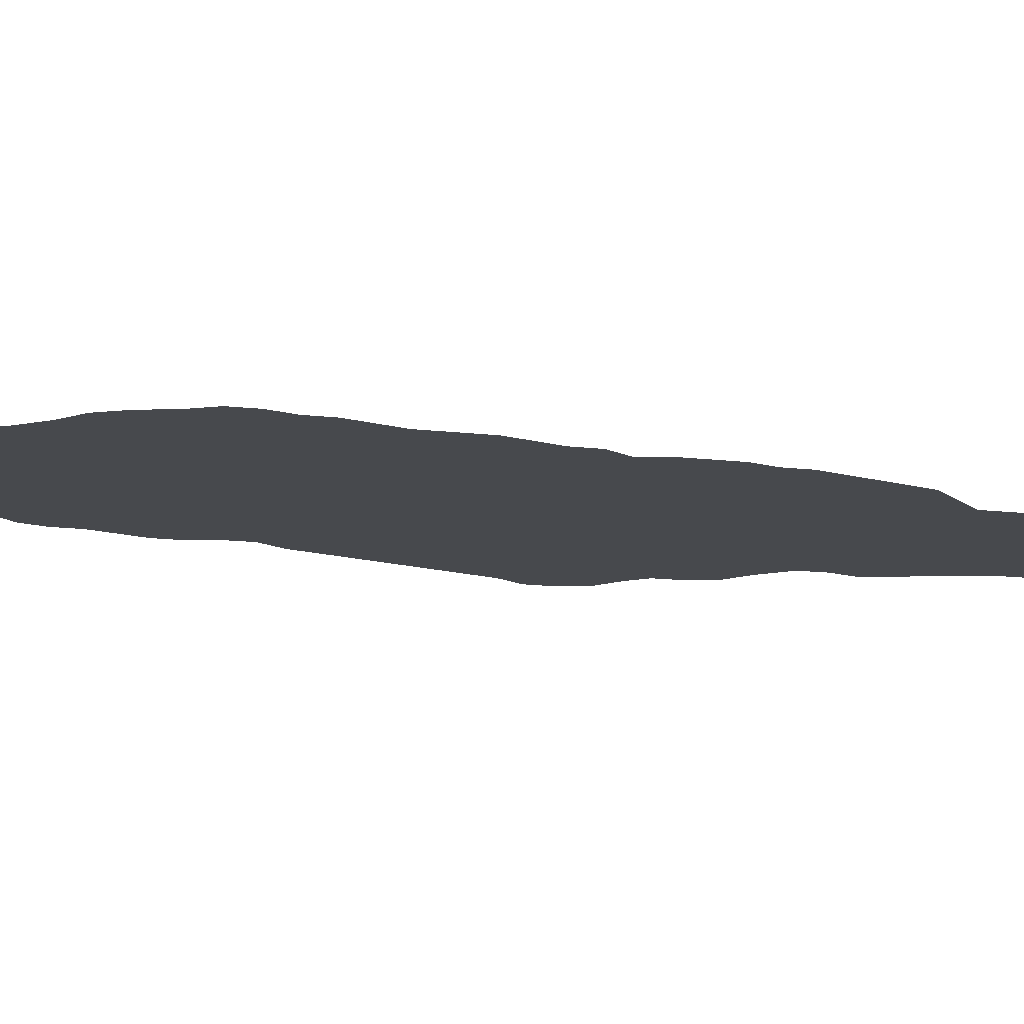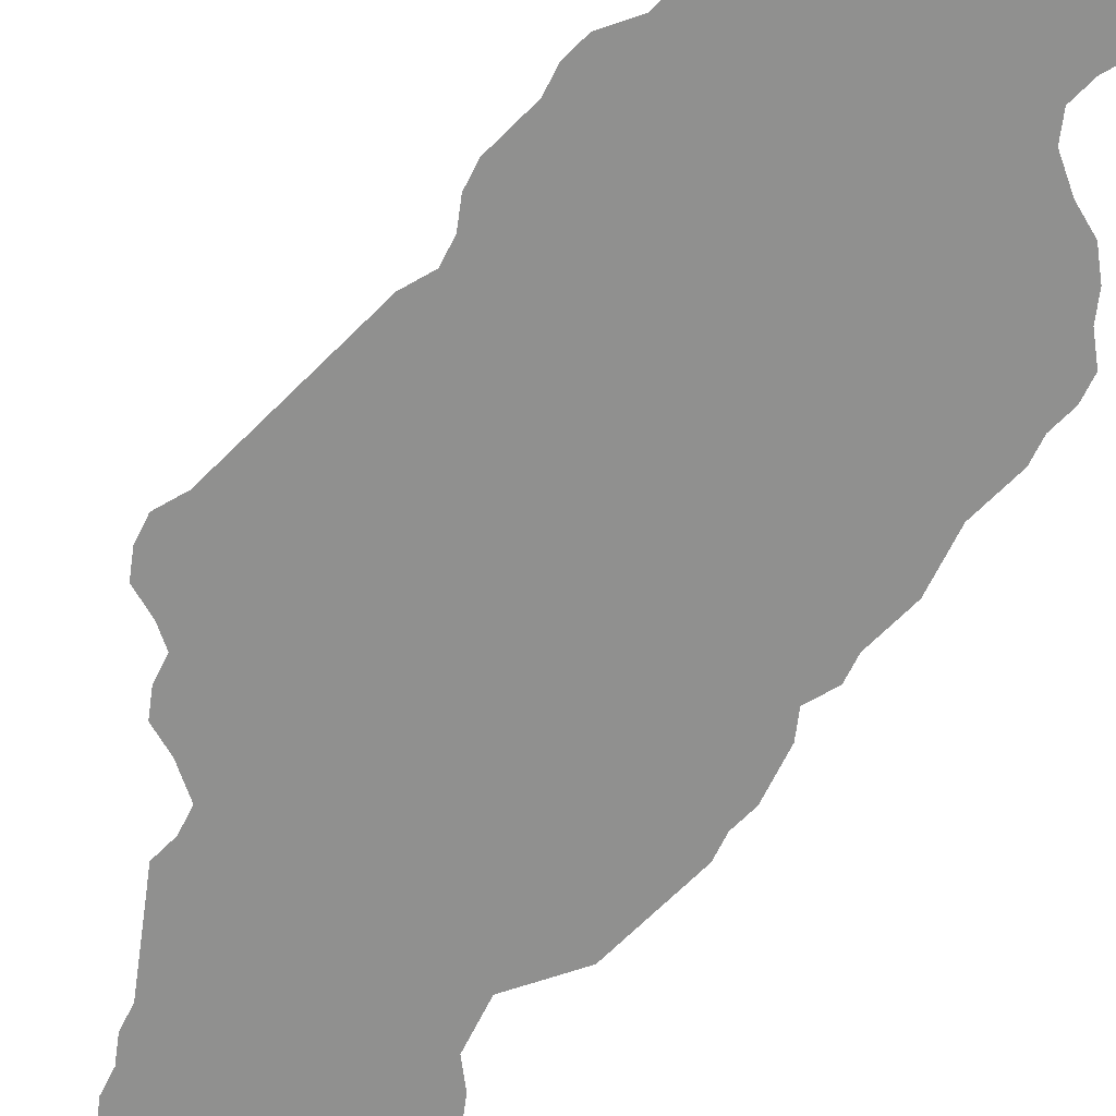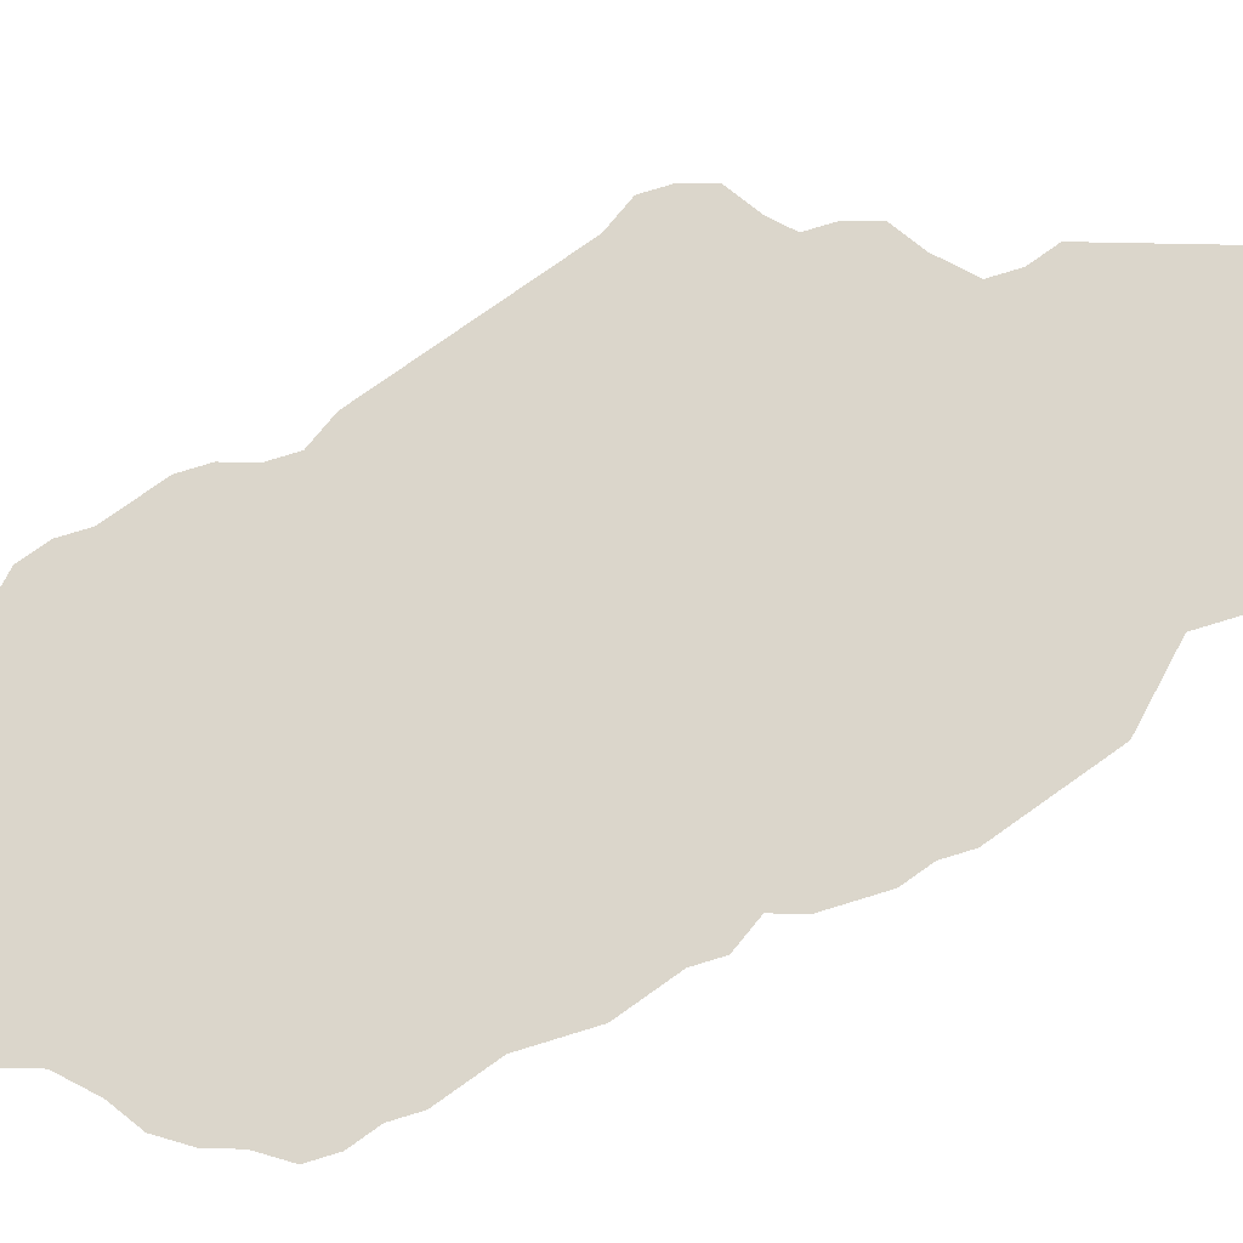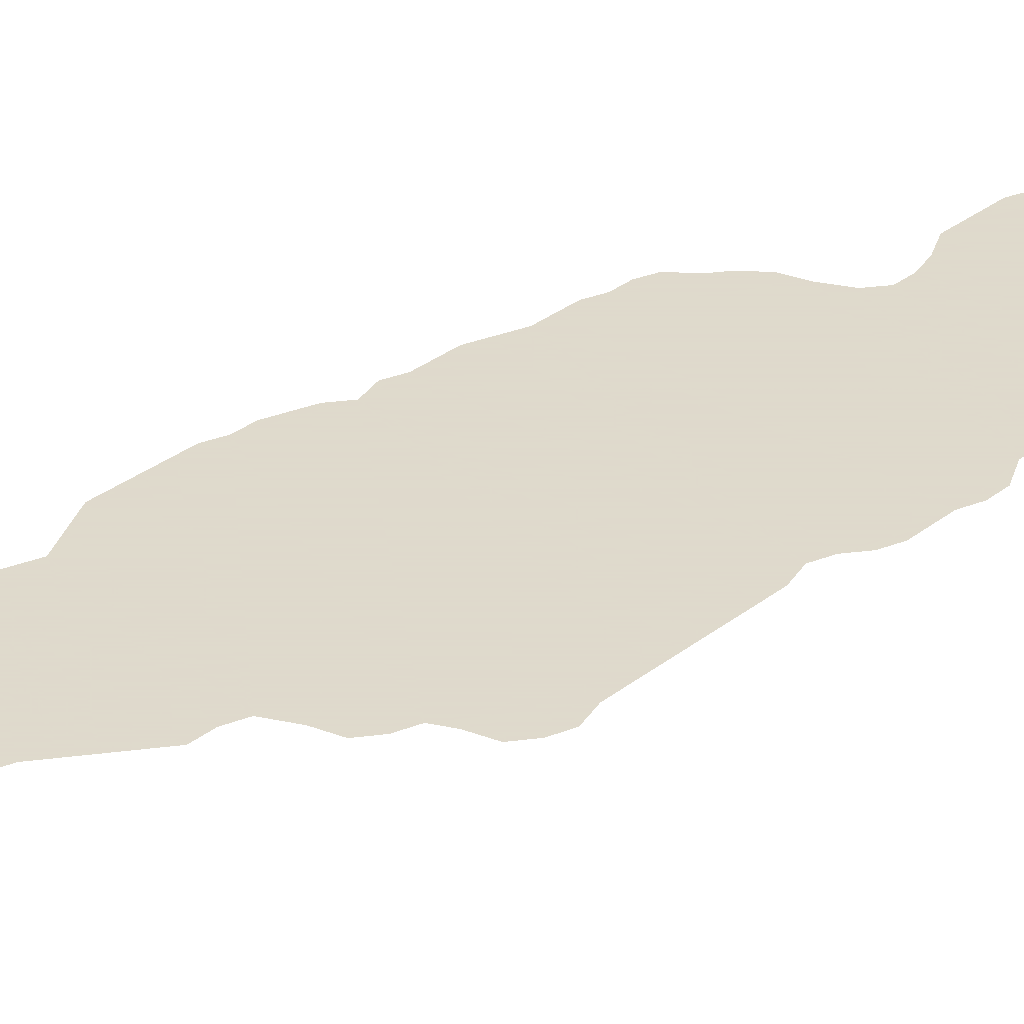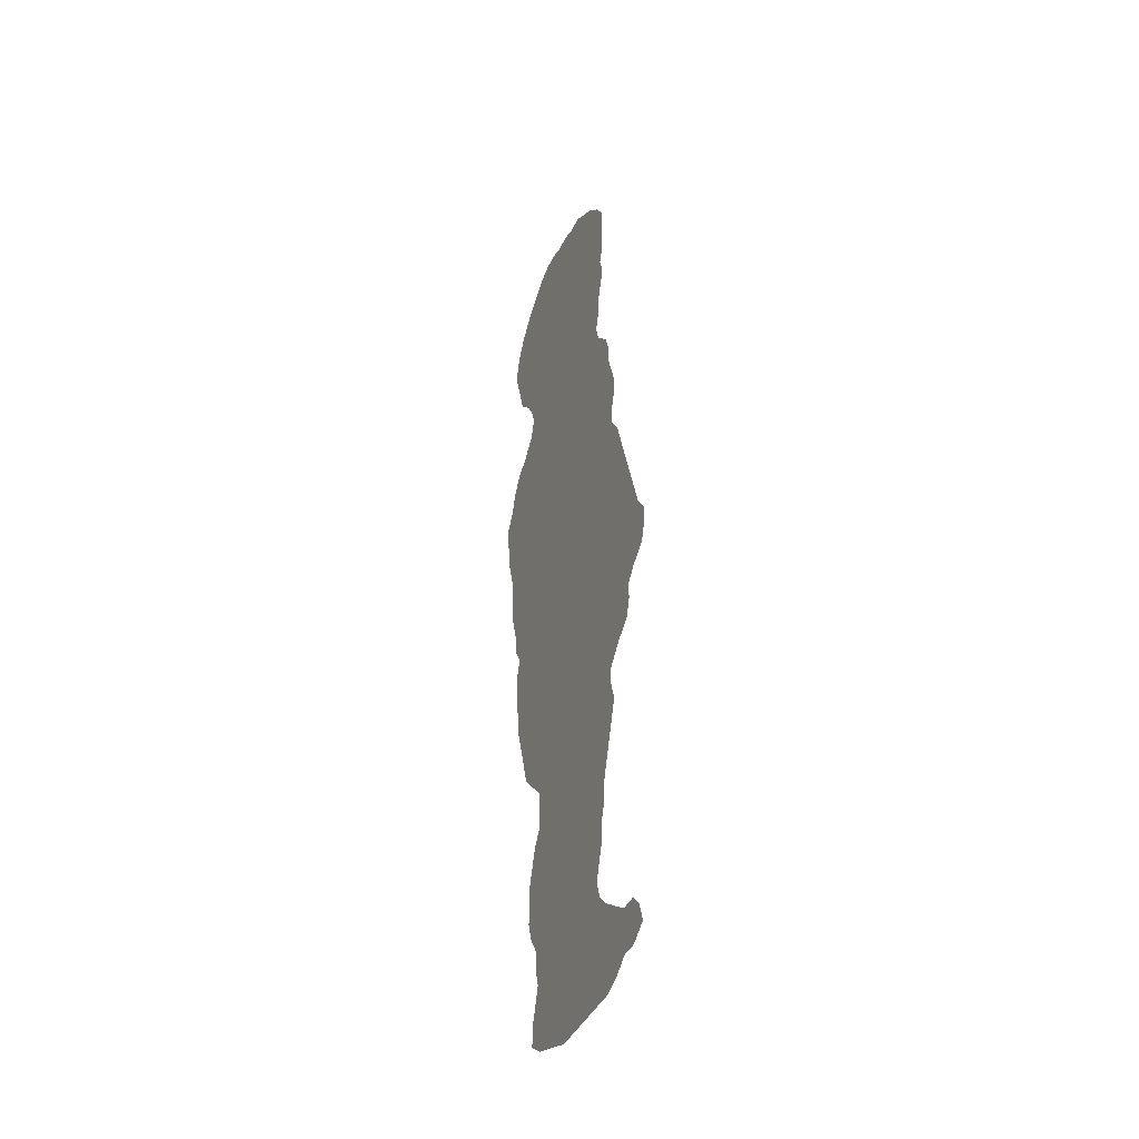
<metadata>
{"format":"obj","ext":"obj","renderer":"f3d","projection":"perspective","resolution":1024,"background":"white","views":[{"elev":-12.1,"azim":-107.2,"up":"+Z"},{"elev":-65.5,"azim":153.9,"up":"+Z"},{"elev":73.6,"azim":-107.3,"up":"+Z"},{"elev":32.4,"azim":61.5,"up":"+Z"},{"elev":-39.5,"azim":67.6,"up":"+Y"}]}
</metadata>
<code>
v 0.01807 0.5964 0
v 0.01205 0.6145 0
v 0.006024 0.6325 0
v 0.006024 0.6506 0
v 0 0.6687 0
v 0 0.6867 0
v 0.01205 0.7048 0
v 0.01807 0.7229 0
v 0.03012 0.741 0
v 0.04819 0.753 0
v 0.06627 0.7711 0
v 0.07229 0.7892 0
v 0.06627 0.8072 0
v 0.05422 0.8253 0
v 0.03614 0.8434 0
v 0.03012 0.8615 0
v 0.0241 0.8795 0
v 0.01807 0.8976 0
v 0.01807 0.9157 0
v 0.0241 0.9337 0
v 0.03614 0.9518 0
v 0.05422 0.9699 0
v 0.07229 0.9819 0
v 0.09036 0.994 0
v 0.1084 1 0
v 0.1265 1 0
v 0.1446 0.994 0
v 0.1626 0.994 0
v 0.1807 0.9879 0
v 0.1988 0.9879 0
v 0.2169 0.9759 0
v 0.2349 0.9639 0
v 0.253 0.9458 0
v 0.2651 0.9277 0
v 0.2651 0.9096 0
v 0.2651 0.8916 0
v 0.2651 0.8735 0
v 0.259 0.8554 0
v 0.2651 0.8374 0
v 0.259 0.8193 0
v 0.253 0.8012 0
v 0.253 0.7831 0
v 0.247 0.7651 0
v 0.253 0.747 0
v 0.2711 0.7289 0
v 0.2771 0.7108 0
v 0.2771 0.6928 0
v 0.2831 0.6747 0
v 0.2892 0.6566 0
v 0.2892 0.6385 0
v 0.2831 0.6205 0
v 0.2831 0.6024 0
v 0.2952 0.5843 0
v 0.3012 0.5663 0
v 0.3072 0.5482 0
v 0.3132 0.5301 0
v 0.3193 0.5121 0
v 0.3253 0.494 0
v 0.3313 0.4759 0
v 0.3373 0.4578 0
v 0.3494 0.4398 0
v 0.3494 0.4217 0
v 0.3434 0.4036 0
v 0.3253 0.3916 0
v 0.3132 0.3795 0
v 0.3132 0.3614 0
v 0.3072 0.3434 0
v 0.2892 0.3313 0
v 0.2711 0.3132 0
v 0.2711 0.2952 0
v 0.2771 0.2771 0
v 0.2711 0.259 0
v 0.2651 0.241 0
v 0.259 0.2229 0
v 0.253 0.2048 0
v 0.253 0.1867 0
v 0.247 0.1687 0
v 0.247 0.1506 0
v 0.241 0.1325 0
v 0.2349 0.1145 0
v 0.241 0.09639 0
v 0.253 0.08434 0
v 0.2711 0.07229 0
v 0.2892 0.06024 0
v 0.3072 0.06024 0
v 0.3193 0.04819 0
v 0.3253 0.03012 0
v 0.3072 0.01807 0
v 0.2892 0.01807 0
v 0.2711 0.006024 0
v 0.253 0 0
v 0.2349 0 0
v 0.2169 0 0
v 0.1988 0 0
v 0.1807 0 0
v 0.1626 0 0
v 0.1446 0.006024 0
v 0.1265 0.01205 0
v 0.1084 0.01807 0
v 0.09036 0.03012 0
v 0.09036 0.04819 0
v 0.09639 0.06627 0
v 0.1024 0.08434 0
v 0.09639 0.1024 0
v 0.09639 0.1205 0
v 0.08434 0.1386 0
v 0.07831 0.1566 0
v 0.07831 0.1747 0
v 0.07831 0.1928 0
v 0.08434 0.2108 0
v 0.09036 0.2289 0
v 0.1024 0.247 0
v 0.1024 0.2651 0
v 0.1024 0.2831 0
v 0.08434 0.3012 0
v 0.06627 0.3193 0
v 0.06024 0.3373 0
v 0.05422 0.3554 0
v 0.04819 0.3735 0
v 0.04217 0.3916 0
v 0.04217 0.4096 0
v 0.03614 0.4277 0
v 0.03614 0.4458 0
v 0.03614 0.4639 0
v 0.04217 0.4819 0
v 0.03012 0.5 0
v 0.03012 0.5181 0
v 0.0241 0.5361 0
v 0.01807 0.5542 0
v 0.01807 0.5723 0
v 0.01807 0.5904 0
f 65 125 121
f 65 121 69
f 52 127 125
f 86 88 87
f 1 52 51
f 60 62 61
f 60 65 64
f 62 64 63
f 60 64 62
f 121 125 123
f 83 91 90
f 69 121 119
f 69 119 118
f 74 112 75
f 44 46 45
f 2 4 3
f 44 47 46
f 1 51 47
f 1 47 2
f 32 36 35
f 52 125 54
f 58 125 65
f 1 131 52
f 52 131 130
f 52 128 127
f 52 130 128
f 125 127 126
f 121 123 122
f 11 44 43
f 17 23 22
f 17 22 21
f 17 21 20
f 108 110 109
f 110 112 111
f 65 69 68
f 65 68 66
f 66 68 67
f 74 113 112
f 73 113 74
f 72 114 73
f 73 114 113
f 69 114 70
f 70 114 72
f 70 72 71
f 47 51 48
f 33 35 34
f 32 35 33
f 52 54 53
f 55 125 56
f 54 125 55
f 56 125 57
f 57 125 58
f 59 65 60
f 58 65 59
f 123 125 124
f 119 121 120
f 128 130 129
f 11 43 12
f 12 43 41
f 12 41 13
f 10 47 44
f 10 44 11
f 2 10 4
f 2 47 10
f 8 10 9
f 31 36 32
f 29 36 31
f 4 7 5
f 5 7 6
f 4 10 7
f 7 10 8
f 83 92 91
f 115 117 116
f 69 115 114
f 69 118 115
f 115 118 117
f 13 41 38
f 13 38 14
f 14 38 29
f 36 38 37
f 29 38 36
f 41 43 42
f 16 23 17
f 14 23 16
f 14 29 27
f 14 27 23
f 23 27 24
f 29 31 30
f 82 93 92
f 82 92 83
f 77 110 108
f 77 112 110
f 75 77 76
f 75 112 77
f 38 40 39
f 38 41 40
f 14 16 15
f 27 29 28
f 95 97 96
f 80 103 81
f 81 97 95
f 81 103 97
f 81 95 94
f 81 94 93
f 81 93 82
f 99 101 100
f 80 105 103
f 77 108 105
f 97 103 98
f 79 105 80
f 77 105 79
f 103 105 104
f 106 108 107
f 105 108 106
f 98 102 99
f 99 102 101
f 98 103 102
f 77 79 78
f 17 19 18
f 17 20 19
f 84 86 85
f 84 88 86
f 84 89 88
f 83 90 84
f 84 90 89
f 48 51 50
f 48 50 49
f 24 27 25
f 25 27 26

</code>
